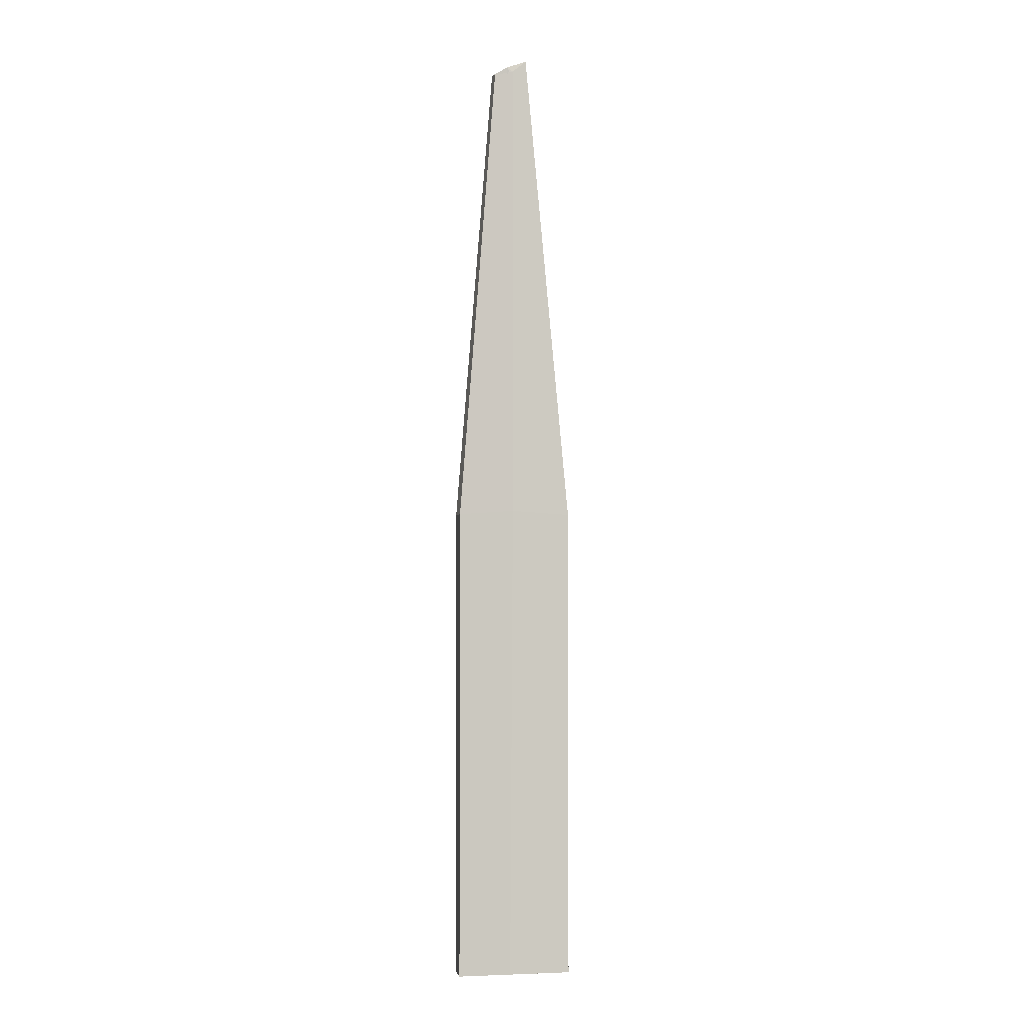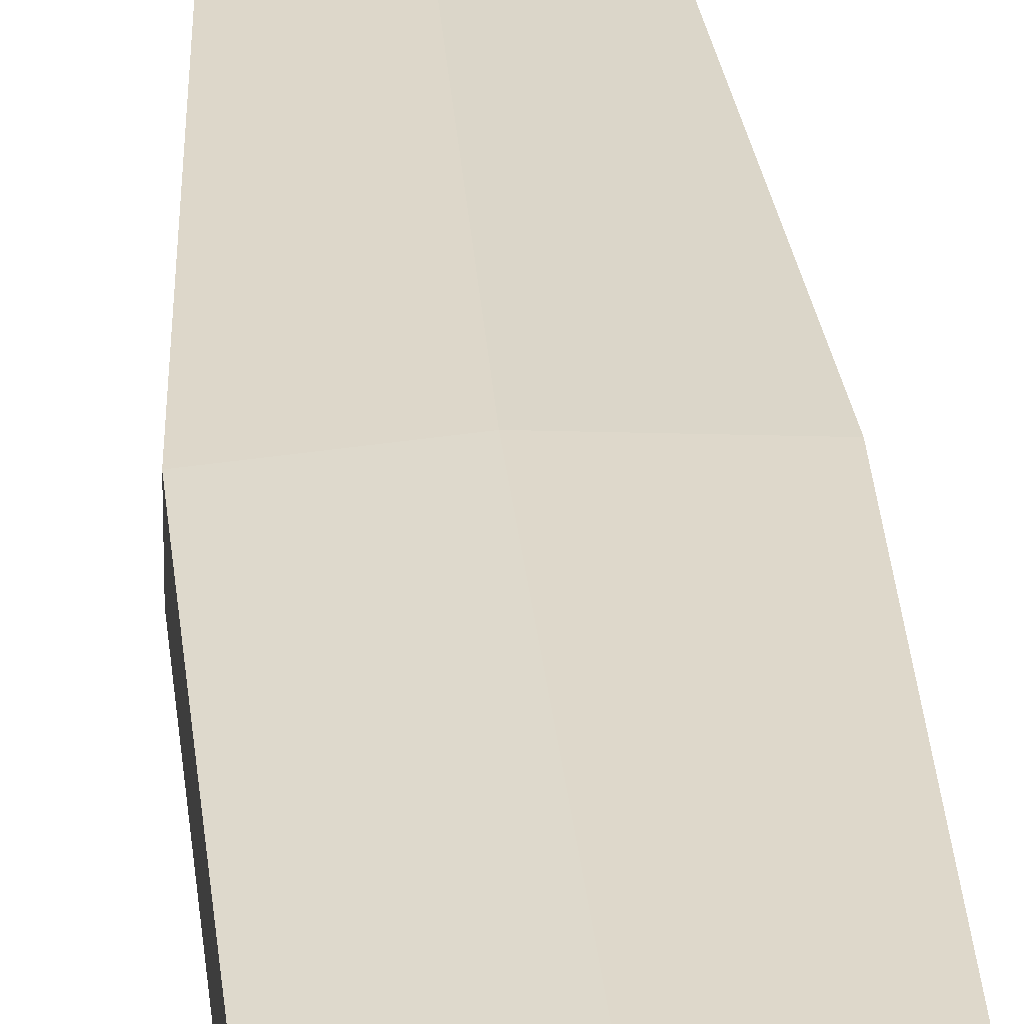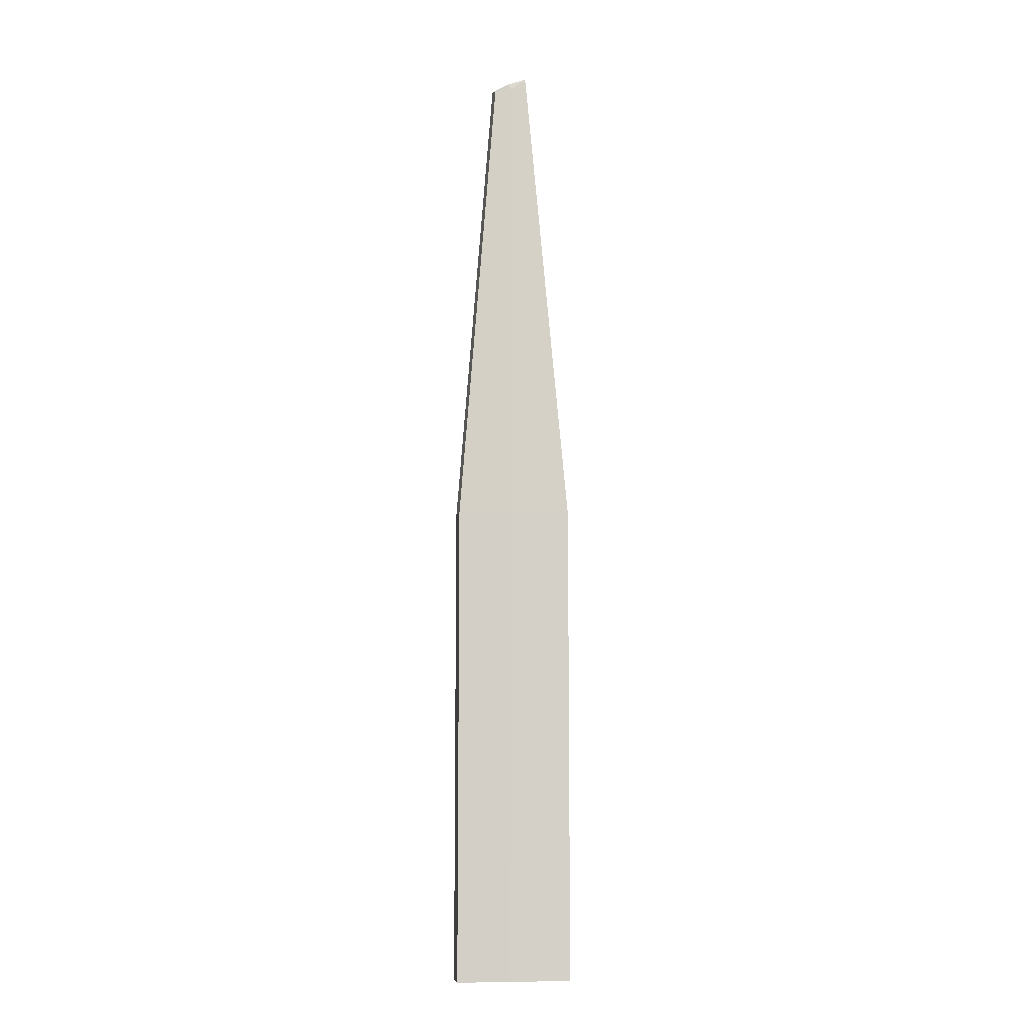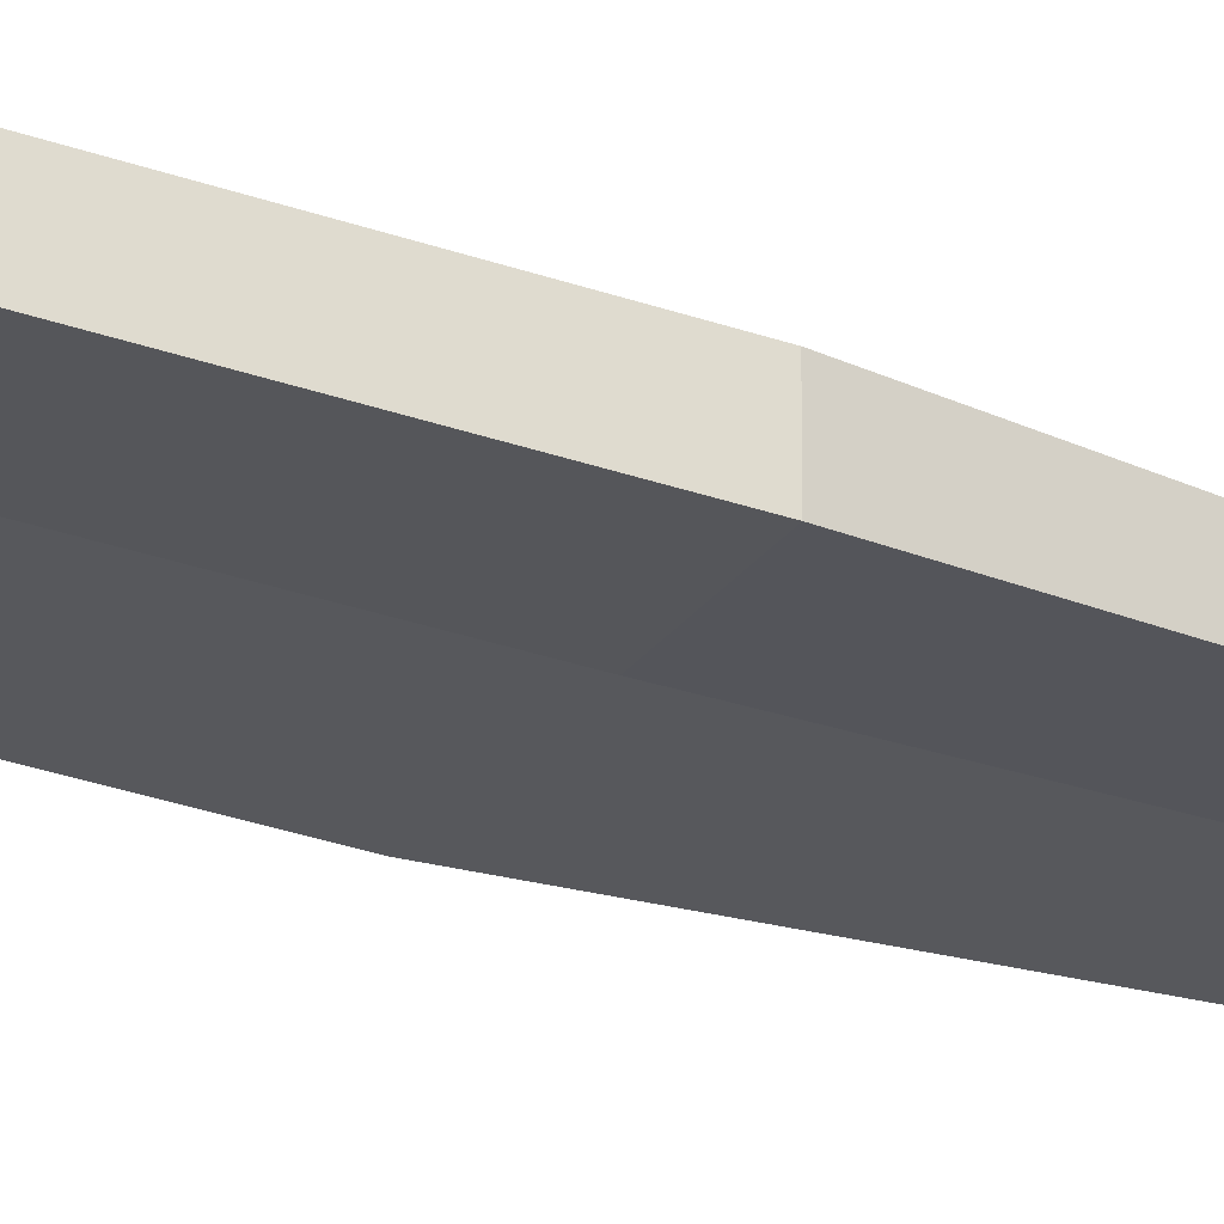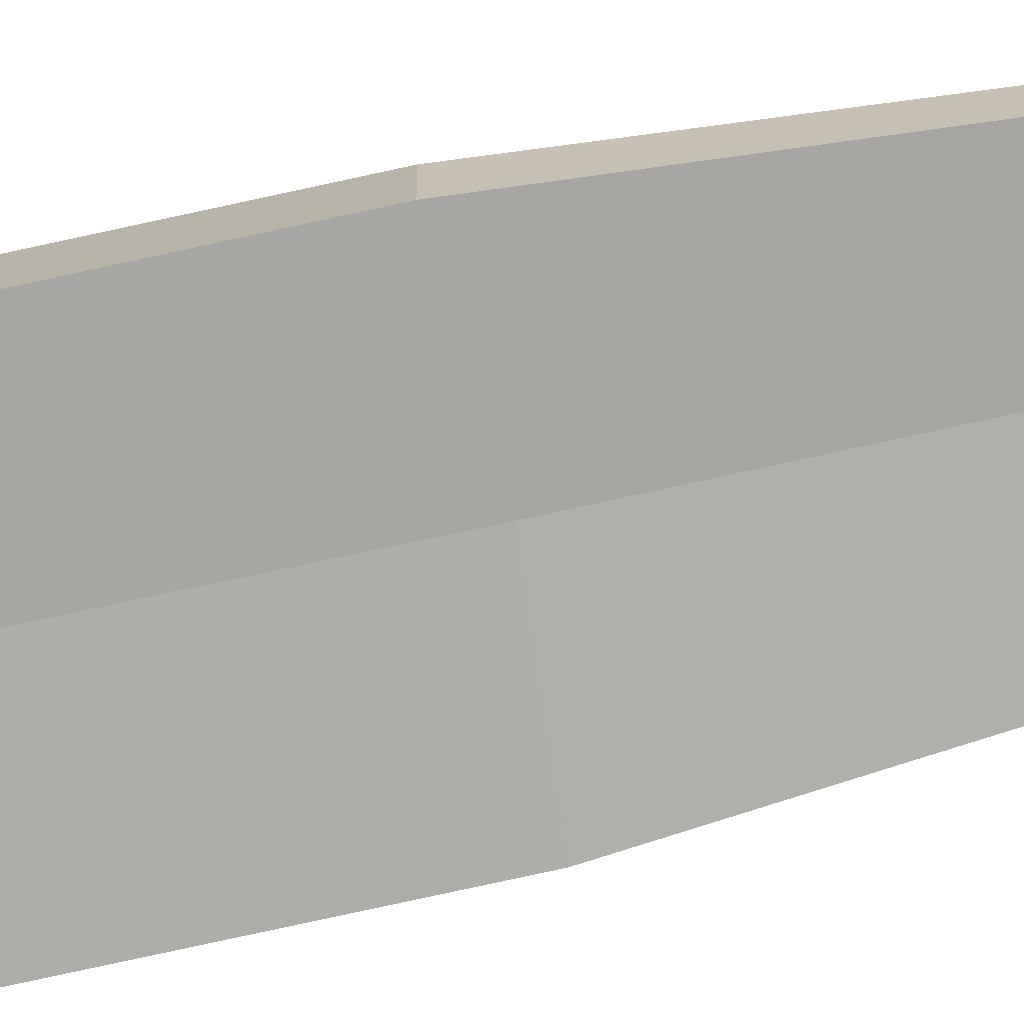
<metadata>
{"format":"obj","ext":"obj","renderer":"f3d","projection":"perspective","resolution":1024,"background":"white","views":[{"elev":-2.3,"azim":169.7,"up":"+Y"},{"elev":32.1,"azim":-5.0,"up":"+Z"},{"elev":-9.0,"azim":171.2,"up":"+Y"},{"elev":-27.6,"azim":60.6,"up":"+Z"},{"elev":-75.8,"azim":102.4,"up":"+Z"}]}
</metadata>
<code>
o Cube
v 0.007406 0.5116 -0.001027
v 0.02264 0.1394 -0.005244
v 0.0086 0.5114 -0.000677
v 0.02264 0.1394 0.005244
v -0.005656 0.518 -0.000733
v -0.02264 0.1394 -0.005244
v -0.004462 0.5177 -0.000383
v -0.02264 0.1394 0.005244
v 0.00229 0.5151 -0.001086
v 0.001698 0.1394 0.005244
v -0.000106 0.5135 -0.00098
v 0.001698 0.1394 -0.005244
v 0.02264 0.3274 -0.005244
v 0.02264 0.3274 0.005244
v -0.02264 0.3274 0.005244
v -0.02264 0.3274 -0.005244
v 0.000358 0.329 -0.003945
v -0.000551 0.3321 0.004162
f 13 14 4 2
f 18 15 8 10
f 15 16 6 8
f 17 13 2 12
f 9 11 5 7
f 10 12 2 4
f 8 6 12 10
f 3 1 11 9
f 16 17 12 6
f 14 18 10 4
f 3 9 18 14
f 5 11 17 16
f 11 1 13 17
f 7 5 16 15
f 9 7 15 18
f 1 3 14 13

</code>
